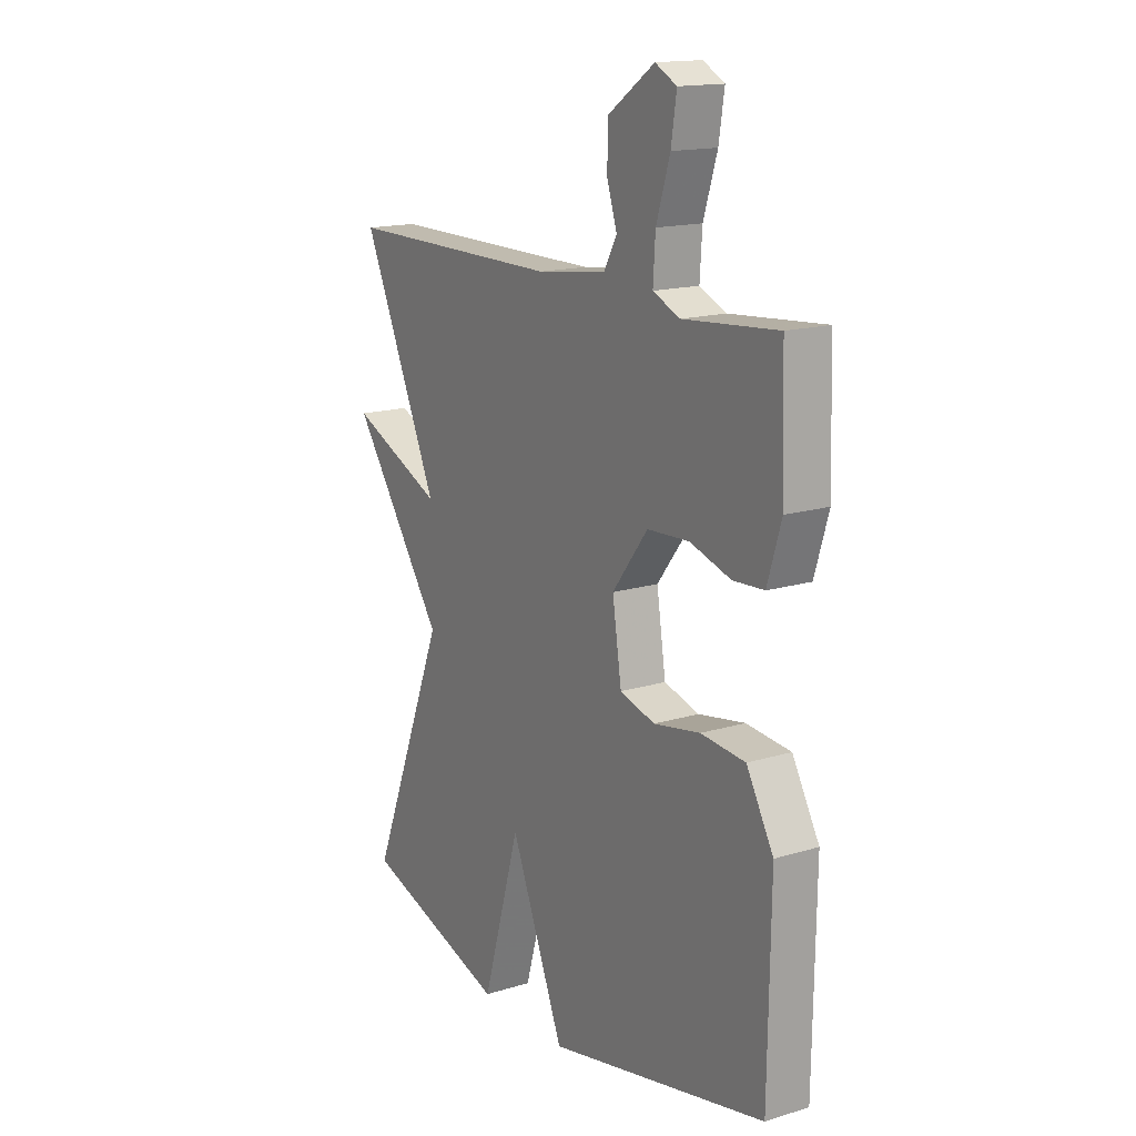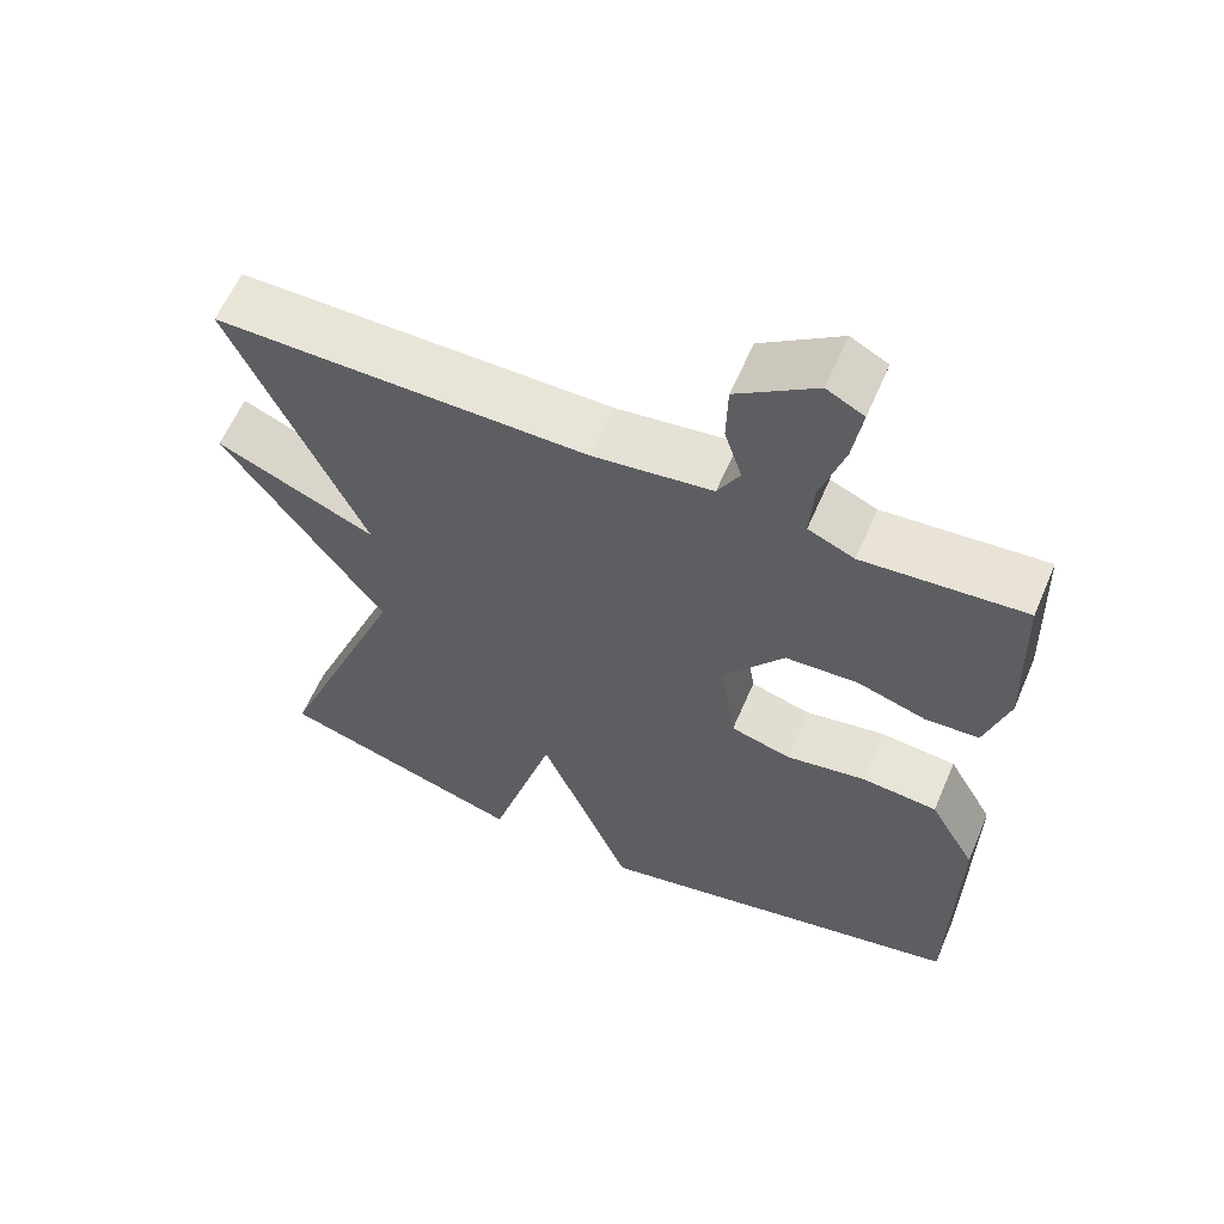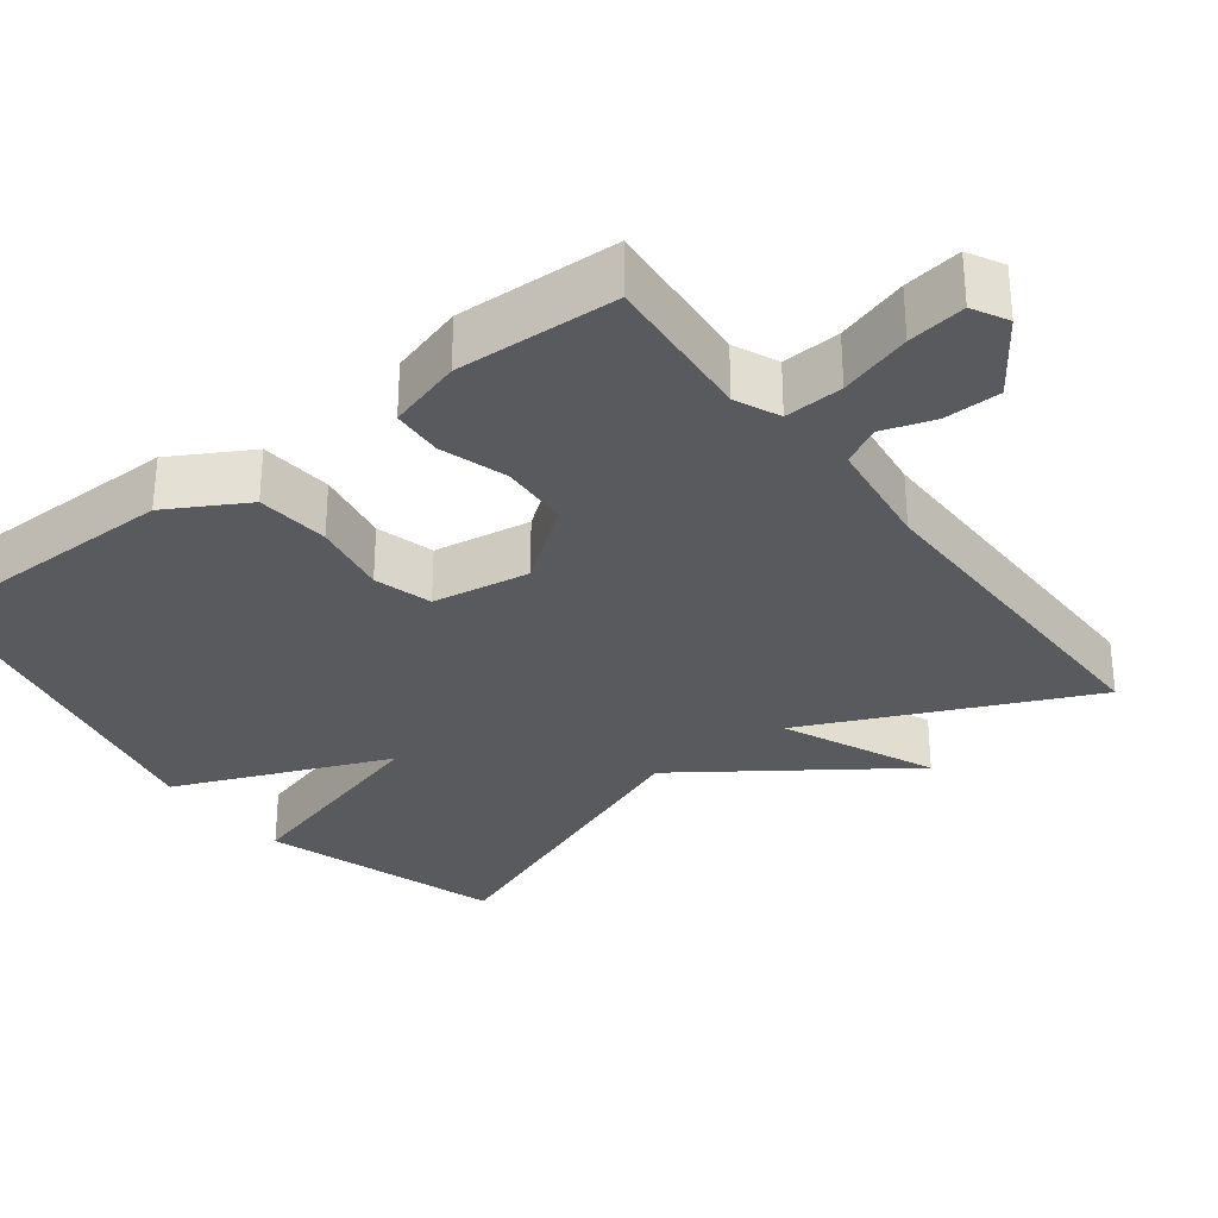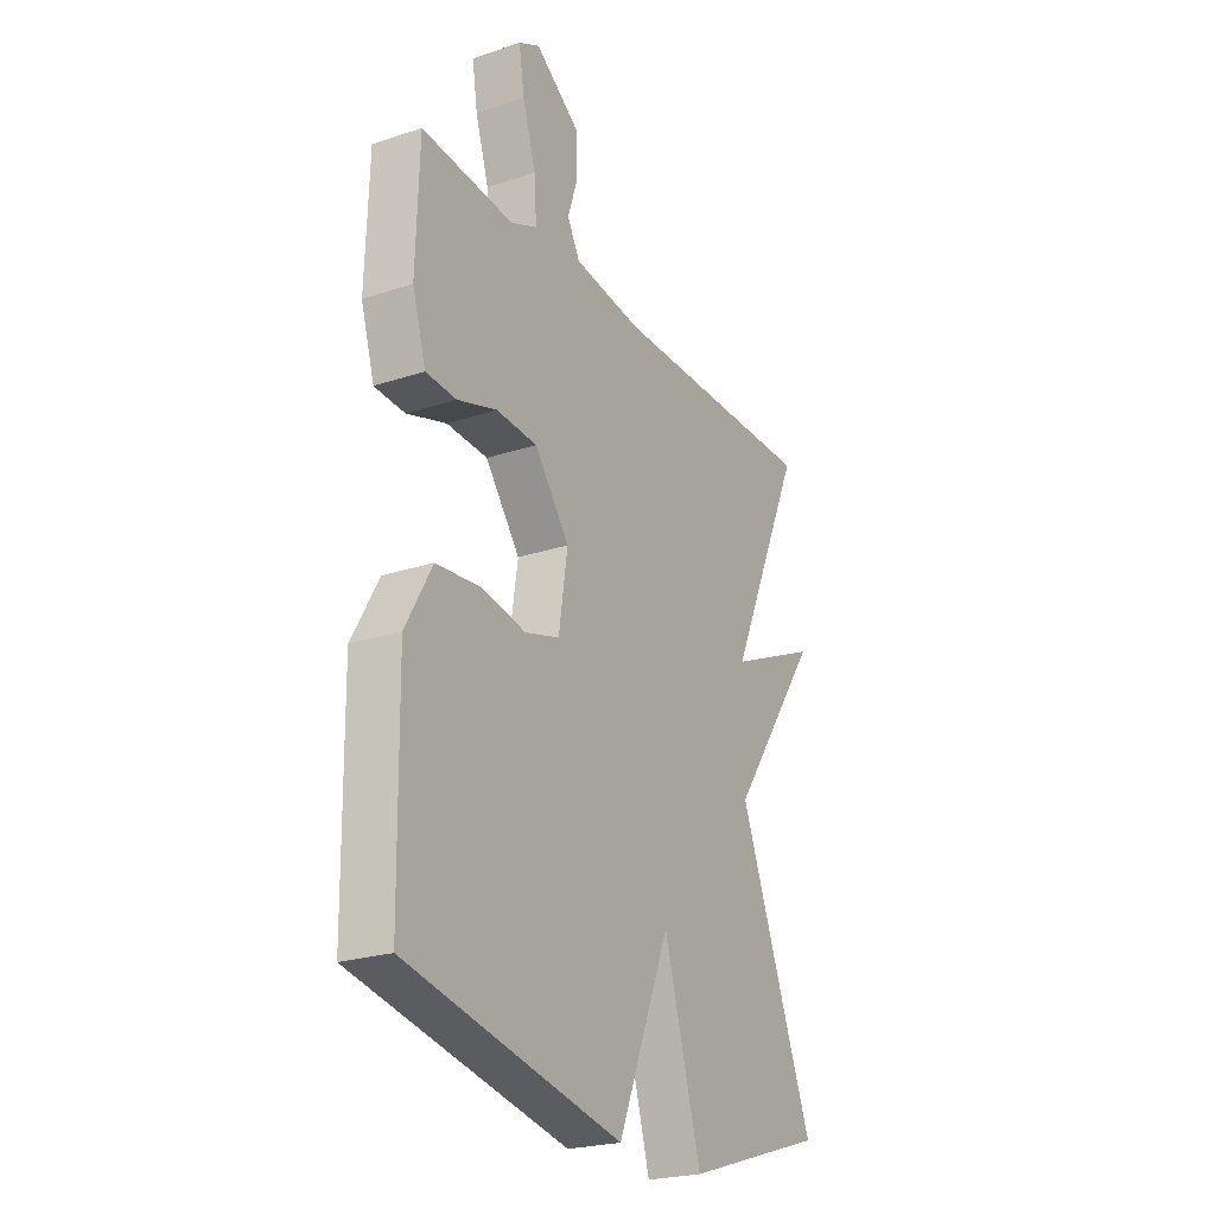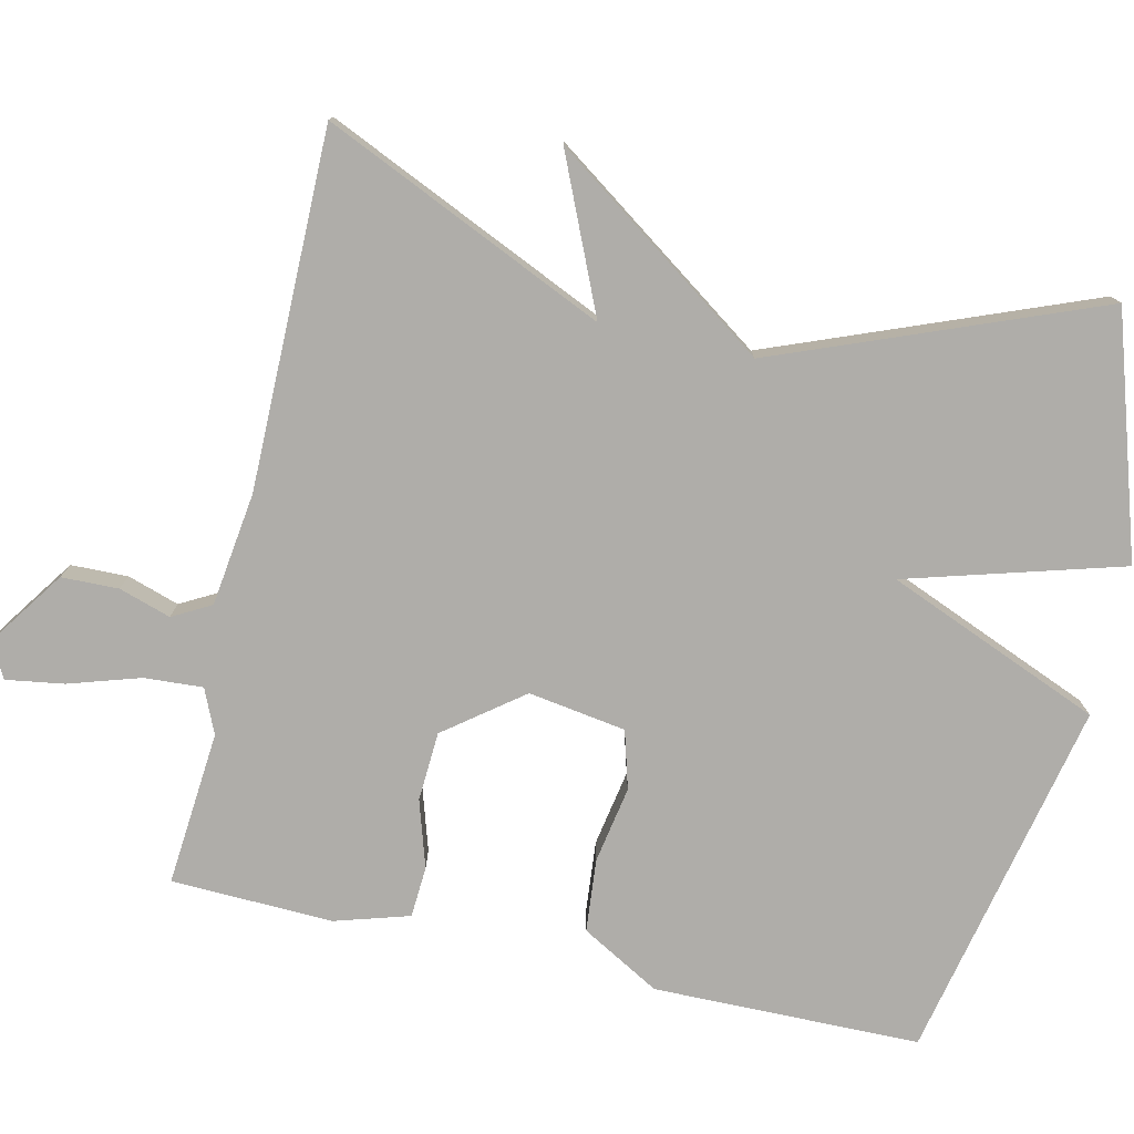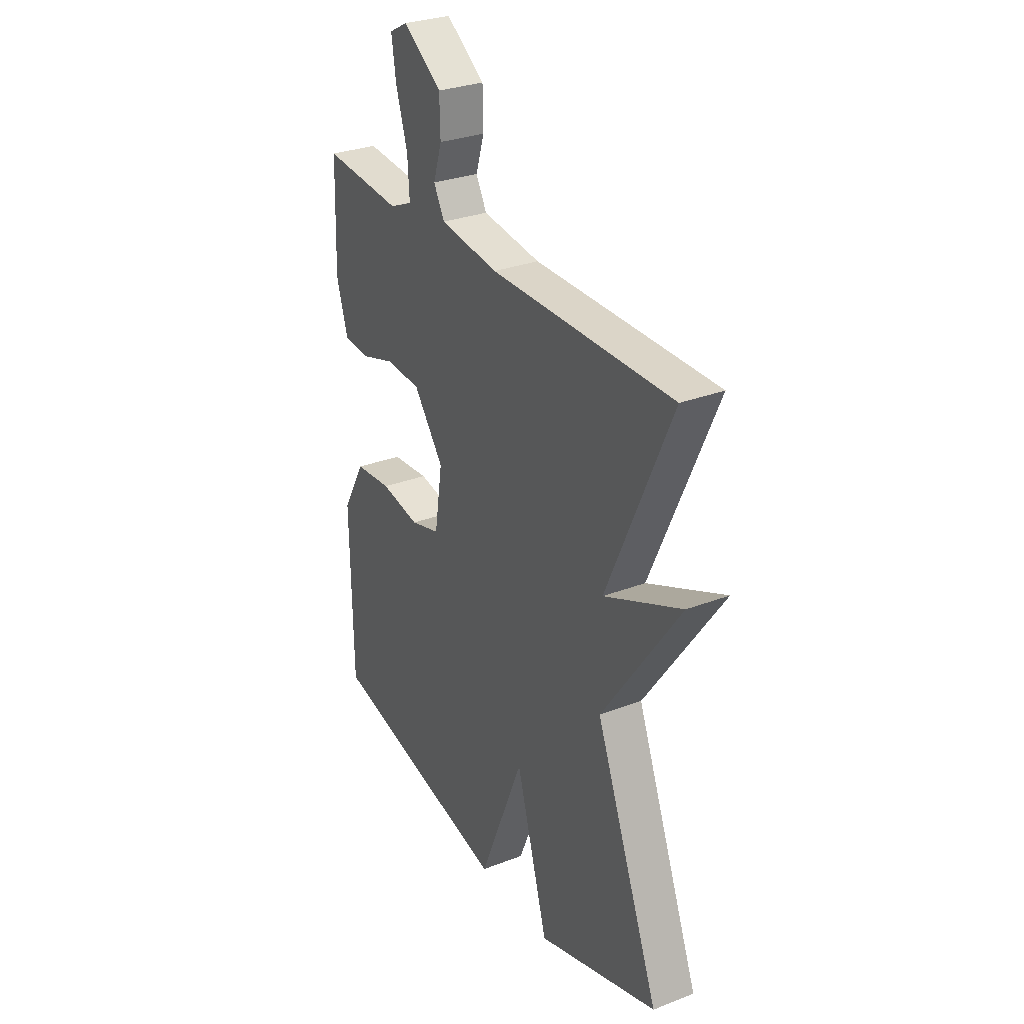
<metadata>
{"format":"obj","ext":"obj","renderer":"f3d","projection":"perspective","resolution":1024,"background":"white","views":[{"elev":15.8,"azim":-122.4,"up":"+Z"},{"elev":60.6,"azim":-156.8,"up":"+Z"},{"elev":-30.8,"azim":-52.8,"up":"+Y"},{"elev":-23.8,"azim":-61.1,"up":"+Z"},{"elev":-77.3,"azim":77.1,"up":"+Y"},{"elev":29.8,"azim":60.6,"up":"+Z"}]}
</metadata>
<code>
v 0.5 0.07 -0.5
v 0.182 0.07 -0.602
v 0.099 0.07 -0.316
v -0.018 0.07 -0.602
v -0.5 0.07 -0.5
v -0.505 0.07 -0.145
v -0.446 0.07 -0.04
v -0.349 0.07 -0.031
v -0.247 0.07 -0.049
v -0.17 0.07 -0.027
v -0.15 0.07 0.103
v -0.228 0.07 0.205
v -0.32 0.07 0.21
v -0.409 0.07 0.182
v -0.477 0.07 0.186
v -0.507 0.07 0.285
v -0.5 0.07 0.5
v -0.294 0.07 0.483
v -0.235 0.07 0.509
v -0.24 0.07 0.587
v -0.27 0.07 0.682
v -0.282 0.07 0.759
v -0.235 0.07 0.784
v -0.134 0.07 0.714
v -0.132 0.07 0.638
v -0.154 0.07 0.569
v -0.126 0.07 0.518
v 0.026 0.07 0.498
v 0.5 0.07 0.5
v 0.332 0.07 0.125
v 0.535 0.07 0.215
v 0.332 0.07 -0.075
v 0.5 0 -0.5
v 0.182 0 -0.602
v 0.099 0 -0.316
v -0.018 0 -0.602
v -0.5 0 -0.5
v -0.505 0 -0.145
v -0.446 0 -0.04
v -0.349 0 -0.031
v -0.247 0 -0.049
v -0.17 0 -0.027
v -0.15 0 0.103
v -0.228 0 0.205
v -0.32 0 0.21
v -0.409 0 0.182
v -0.477 0 0.186
v -0.507 0 0.285
v -0.5 0 0.5
v -0.294 0 0.483
v -0.235 0 0.509
v -0.24 0 0.587
v -0.27 0 0.682
v -0.282 0 0.759
v -0.235 0 0.784
v -0.134 0 0.714
v -0.132 0 0.638
v -0.154 0 0.569
v -0.126 0 0.518
v 0.026 0 0.498
v 0.5 0 0.5
v 0.332 0 0.125
v 0.535 0 0.215
v 0.332 0 -0.075
f 30 31 32
f 28 29 30
f 27 28 30 32
f 24 25 26
f 23 24 26
f 22 23 26
f 21 22 26
f 20 21 26
f 19 20 26 27
f 27 32 1
f 19 27 1
f 18 19 1
f 16 17 18
f 15 16 18
f 14 15 18
f 13 14 18
f 7 8 9
f 6 7 9
f 5 6 9
f 4 5 9
f 3 4 9
f 3 9 10
f 1 2 3
f 1 3 10 11
f 12 13 18
f 1 11 12 18
f 64 63 62
f 62 61 60
f 64 62 60 59
f 58 57 56
f 58 56 55
f 58 55 54
f 58 54 53
f 58 53 52
f 59 58 52 51
f 33 64 59
f 33 59 51
f 33 51 50
f 50 49 48
f 50 48 47
f 50 47 46
f 50 46 45
f 41 40 39
f 41 39 38
f 41 38 37
f 41 37 36
f 41 36 35
f 42 41 35
f 35 34 33
f 43 42 35 33
f 50 45 44
f 50 44 43 33
f 1 33 34 2
f 2 34 35 3
f 3 35 36 4
f 4 36 37 5
f 5 37 38 6
f 6 38 39 7
f 7 39 40 8
f 8 40 41 9
f 9 41 42 10
f 10 42 43 11
f 11 43 44 12
f 12 44 45 13
f 13 45 46 14
f 14 46 47 15
f 15 47 48 16
f 16 48 49 17
f 17 49 50 18
f 18 50 51 19
f 19 51 52 20
f 20 52 53 21
f 21 53 54 22
f 22 54 55 23
f 23 55 56 24
f 24 56 57 25
f 25 57 58 26
f 26 58 59 27
f 27 59 60 28
f 28 60 61 29
f 29 61 62 30
f 30 62 63 31
f 31 63 64 32
f 32 64 33 1

</code>
